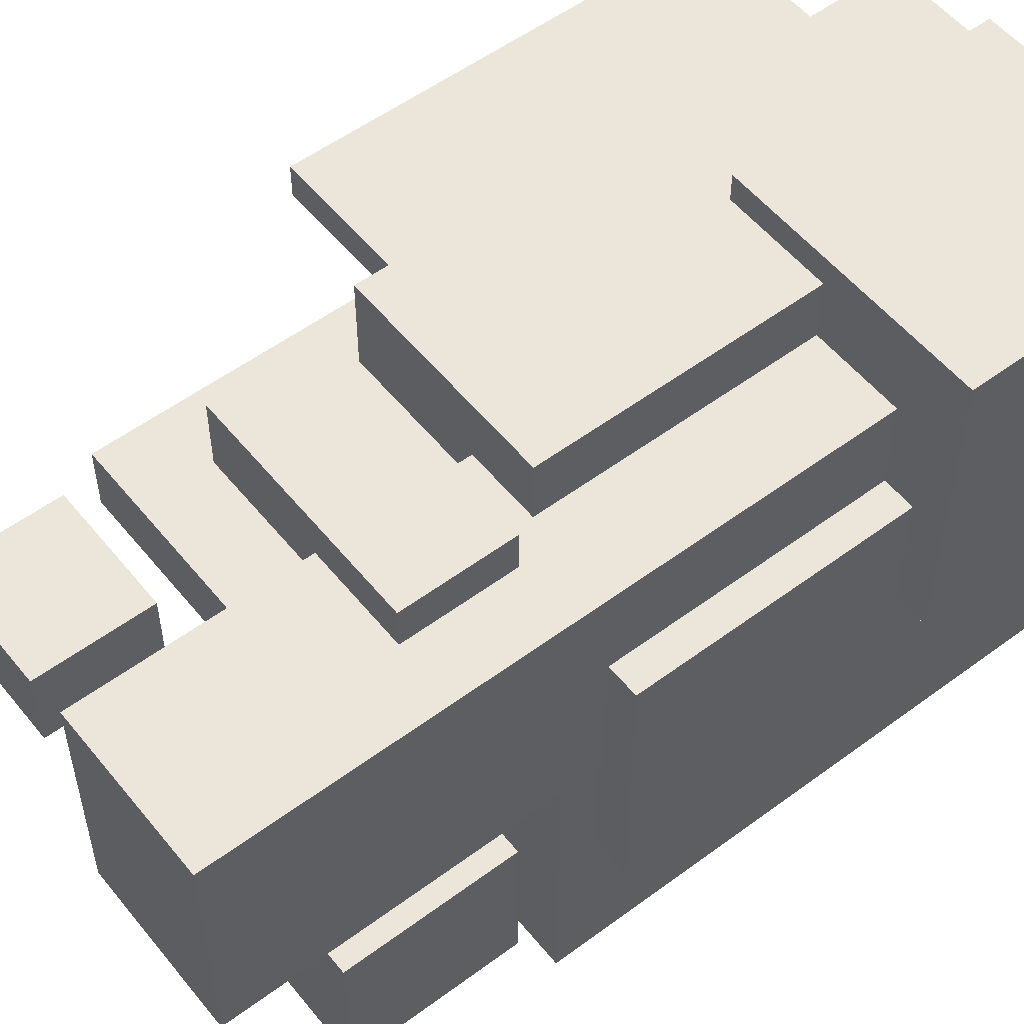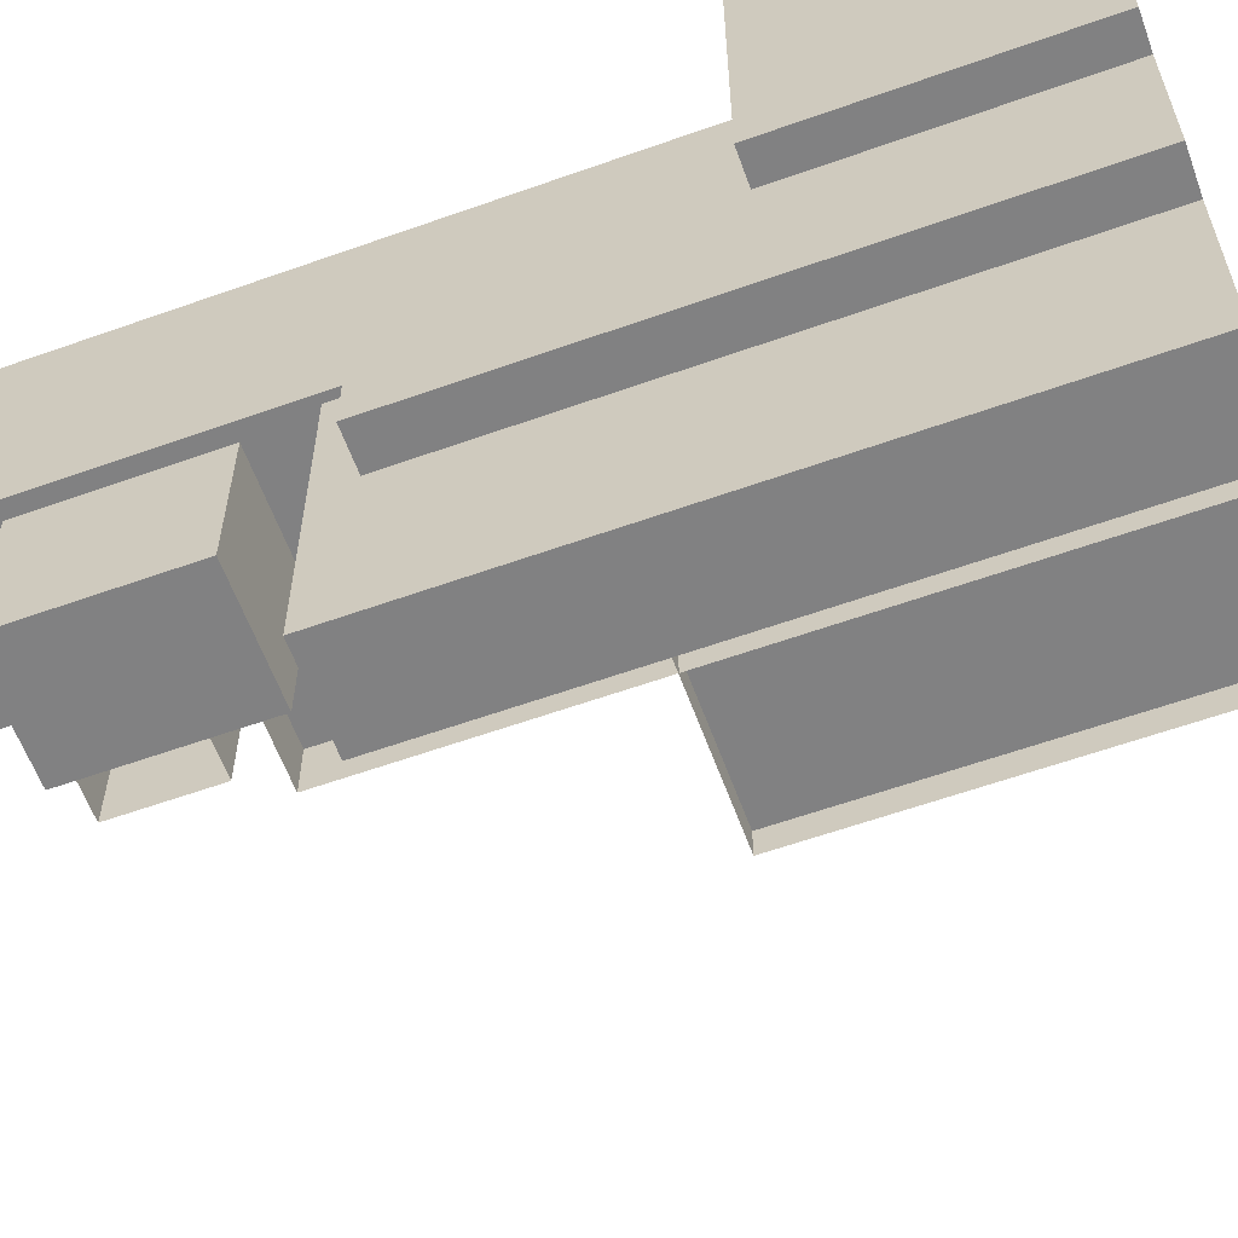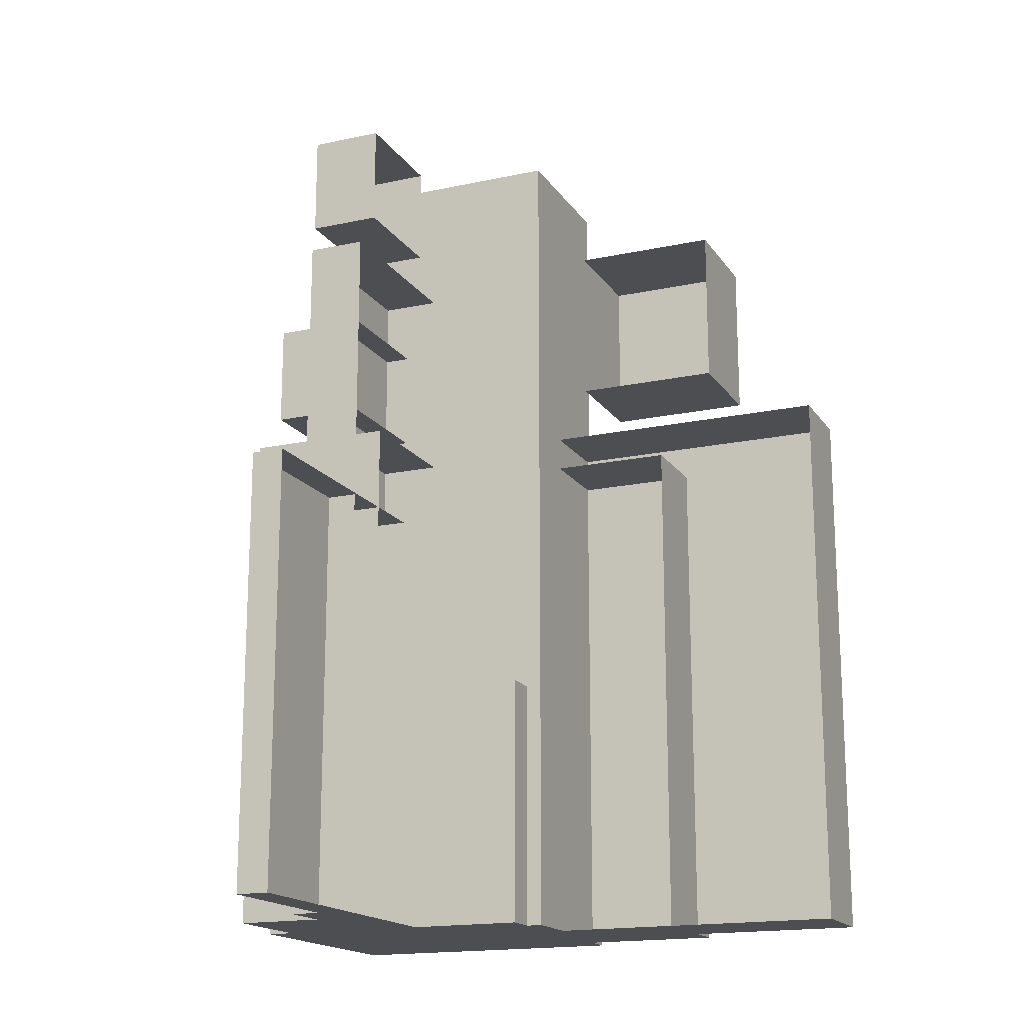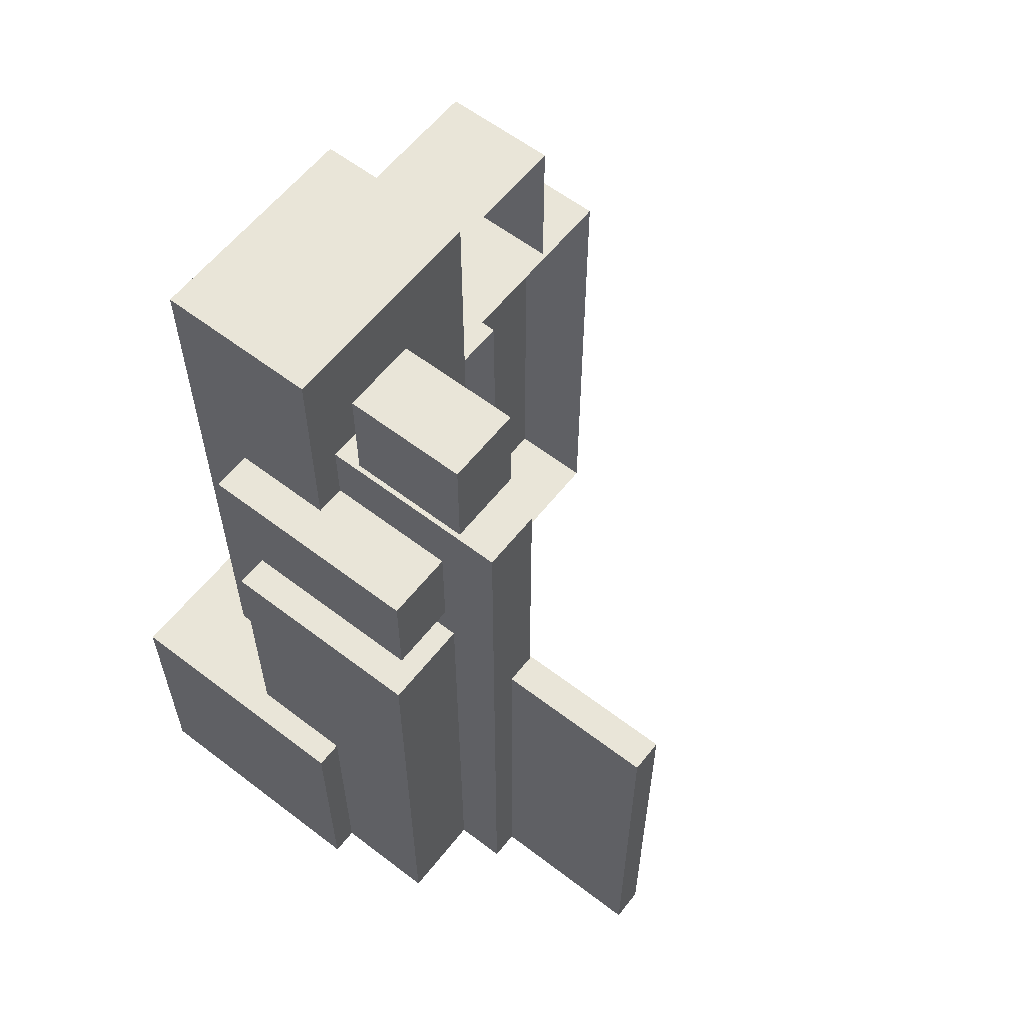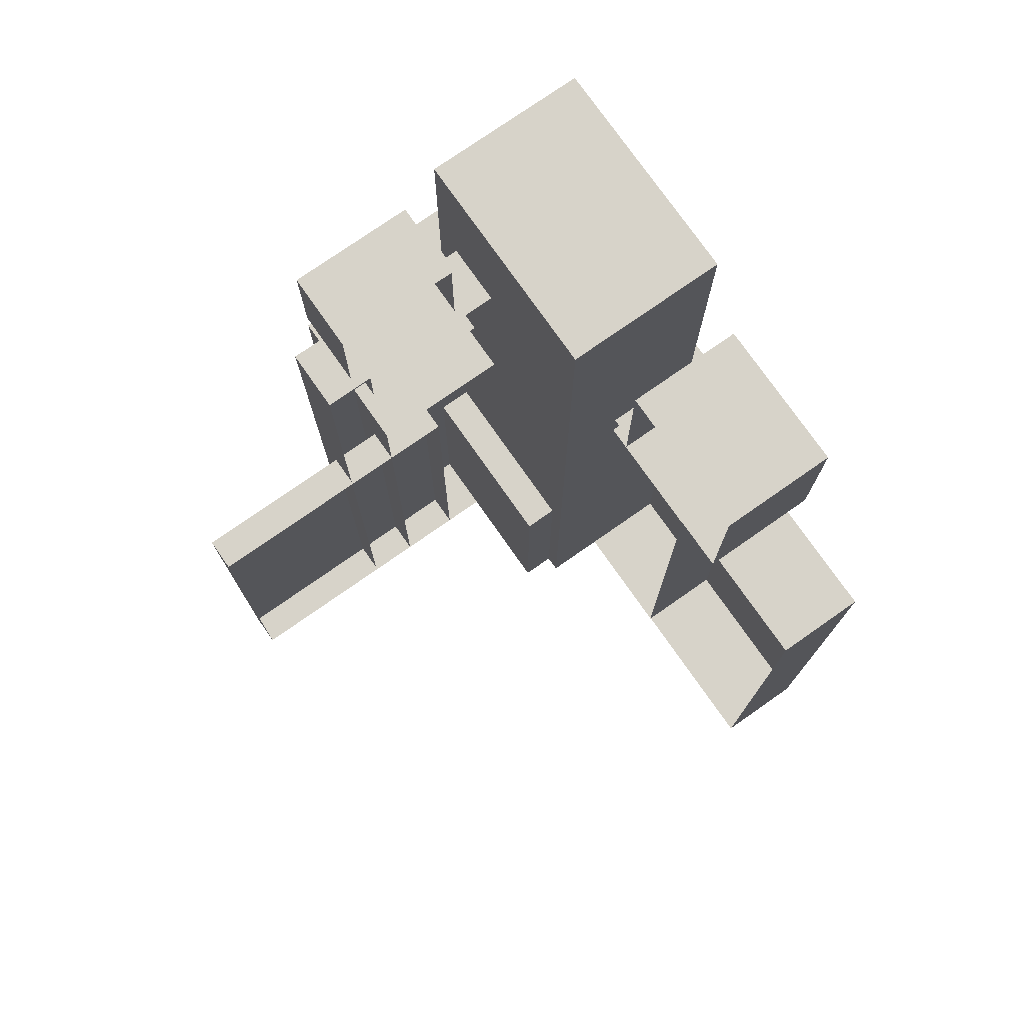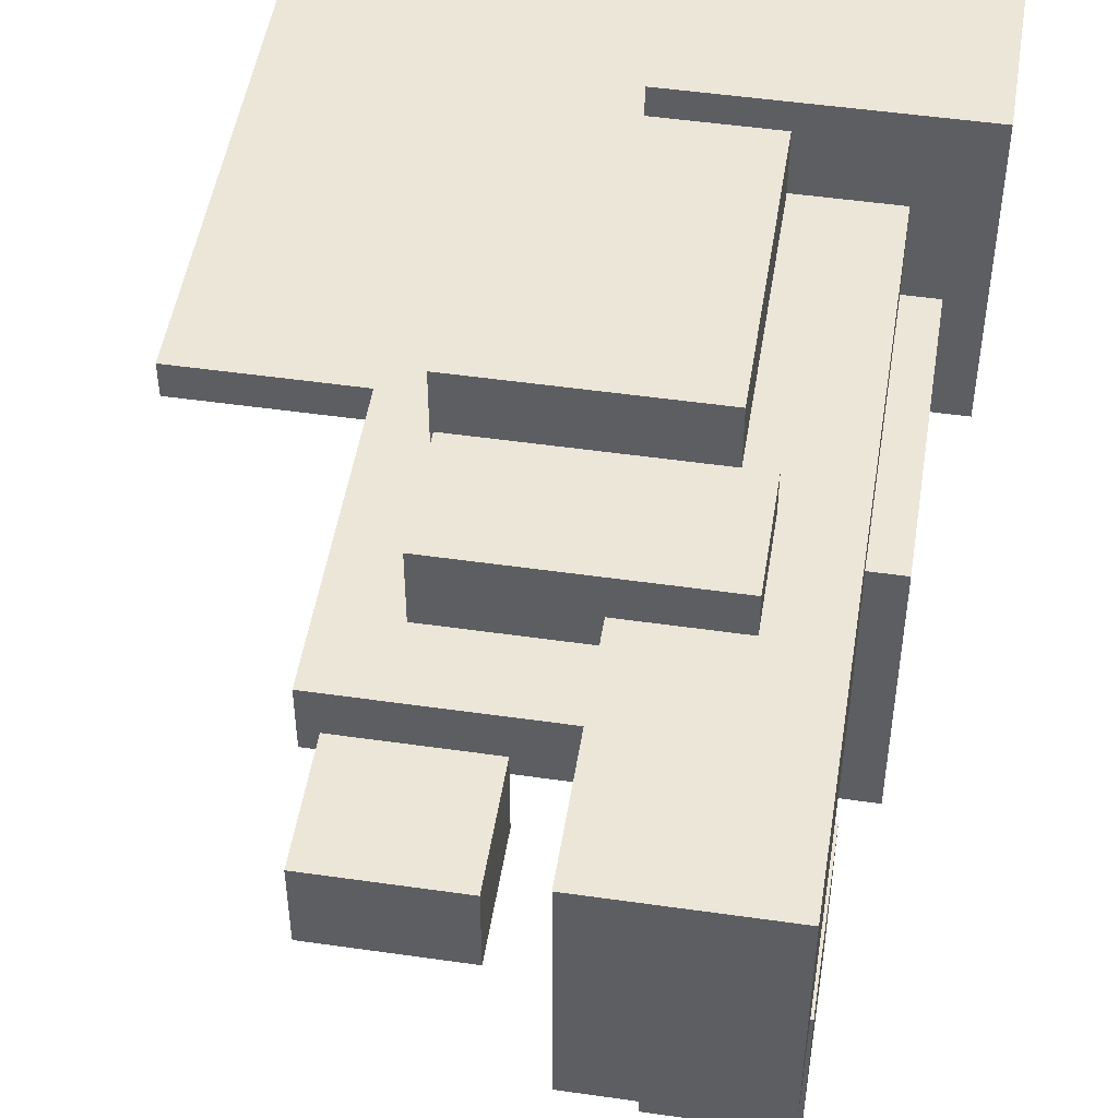
<metadata>
{"format":"obj","ext":"obj","renderer":"f3d","projection":"perspective","resolution":1024,"background":"white","views":[{"elev":54.3,"azim":-128.2,"up":"+Z"},{"elev":-60.5,"azim":-70.0,"up":"+Z"},{"elev":-17.2,"azim":113.2,"up":"+Y"},{"elev":59.7,"azim":38.1,"up":"+Y"},{"elev":76.2,"azim":145.0,"up":"+Y"},{"elev":49.5,"azim":-171.0,"up":"+Z"}]}
</metadata>
<code>
g rocky corner
v -0.2903 3 0.2743
v -0.2903 1.199e-08 0.2743
v -0.2903 -2.138e-08 -0.489
v -0.2903 3 -0.489
v -0.2903 3 -0.489
v -0.2903 -2.138e-08 -0.489
v 0.25 -2.138e-08 -0.489
v 0.25 3 -0.489
v 0.25 3 -0.489
v 0.25 -2.138e-08 -0.489
v 0.25 1.199e-08 0.2743
v 0.25 3 0.2743
v 0.25 3 0.2743
v 0.25 1.199e-08 0.2743
v -0.2903 1.199e-08 0.2743
v -0.2903 3 0.2743
v -0.2903 1.199e-08 0.2743
v 0.25 1.199e-08 0.2743
v 0.25 -2.138e-08 -0.489
v -0.2903 -2.138e-08 -0.489
v 0.25 3 0.2743
v -0.2903 3 0.2743
v -0.2903 3 -0.489
v 0.25 3 -0.489
v 0.1097 2.5 0.1743
v 0.1097 7.621e-09 0.1743
v 0.1097 -1.315e-09 -0.03007
v 0.1097 2.5 -0.03007
v 0.8981 2.5 -0.03007
v 0.8981 -1.315e-09 -0.03007
v 0.8981 7.621e-09 0.1743
v 0.8981 2.5 0.1743
v 0.8981 2.5 0.1743
v 0.8981 7.621e-09 0.1743
v 0.1097 7.621e-09 0.1743
v 0.1097 2.5 0.1743
v 0.1097 7.621e-09 0.1743
v 0.8981 7.621e-09 0.1743
v 0.8981 -1.315e-09 -0.03007
v 0.1097 -1.315e-09 -0.03007
v 0.8981 2.5 0.1743
v 0.1097 2.5 0.1743
v 0.1097 2.5 -0.03007
v 0.8981 2.5 -0.03007
v 0.5097 1.5 0.07434
v 0.5097 3.25e-09 0.07434
v 0.5097 -1.708e-09 -0.03907
v 0.5097 1.5 -0.03907
v 1.454 1.5 -0.03907
v 1.454 -1.708e-09 -0.03907
v 1.454 3.25e-09 0.07434
v 1.454 1.5 0.07434
v 1.454 1.5 0.07434
v 1.454 3.25e-09 0.07434
v 0.5097 3.25e-09 0.07434
v 0.5097 1.5 0.07434
v 0.5097 3.25e-09 0.07434
v 1.454 3.25e-09 0.07434
v 1.454 -1.708e-09 -0.03907
v 0.5097 -1.708e-09 -0.03907
v 1.454 1.5 0.07434
v 0.5097 1.5 0.07434
v 0.5097 1.5 -0.03907
v 1.454 1.5 -0.03907
v 0.00972 1.8 0.4743
v 0.00972 2.073e-08 0.4743
v 0.00972 -1.708e-09 -0.03907
v 0.00972 1.8 -0.03907
v 0.7231 1.8 -0.03907
v 0.7231 -1.708e-09 -0.03907
v 0.7231 2.073e-08 0.4743
v 0.7231 1.8 0.4743
v 0.7231 1.8 0.4743
v 0.7231 2.073e-08 0.4743
v 0.00972 2.073e-08 0.4743
v 0.00972 1.8 0.4743
v 0.00972 2.073e-08 0.4743
v 0.7231 2.073e-08 0.4743
v 0.7231 -1.708e-09 -0.03907
v 0.00972 -1.708e-09 -0.03907
v 0.7231 1.8 0.4743
v 0.00972 1.8 0.4743
v 0.00972 1.8 -0.03907
v 0.7231 1.8 -0.03907
v -0.3969 1.8 -0.02566
v -0.3969 -1.122e-09 -0.02566
v -0.3969 -3.987e-08 -0.912
v -0.3969 1.8 -0.912
v -0.3969 1.8 -0.912
v -0.3969 -3.987e-08 -0.912
v 0.03975 -3.987e-08 -0.912
v 0.03975 1.8 -0.912
v 0.03975 1.8 -0.02566
v 0.03975 -1.122e-09 -0.02566
v -0.3969 -1.122e-09 -0.02566
v -0.3969 1.8 -0.02566
v -0.3969 -1.122e-09 -0.02566
v 0.03975 -1.122e-09 -0.02566
v 0.03975 -3.987e-08 -0.912
v -0.3969 -3.987e-08 -0.912
v 0.03975 1.8 -0.02566
v -0.3969 1.8 -0.02566
v -0.3969 1.8 -0.912
v 0.03975 1.8 -0.912
v -0.2643 1.92 -0.4257
v -0.2643 -1.861e-08 -0.4257
v -0.2643 -6.581e-08 -1.505
v -0.2643 1.92 -1.505
v -0.2643 1.92 -1.505
v -0.2643 -6.581e-08 -1.505
v 0.03784 -6.581e-08 -1.505
v 0.03784 1.92 -1.505
v 0.03784 1.92 -0.4257
v 0.03784 -1.861e-08 -0.4257
v -0.2643 -1.861e-08 -0.4257
v -0.2643 1.92 -0.4257
v -0.2643 -1.861e-08 -0.4257
v 0.03784 -1.861e-08 -0.4257
v 0.03784 -6.581e-08 -1.505
v -0.2643 -6.581e-08 -1.505
v 0.03784 1.92 -0.4257
v -0.2643 1.92 -0.4257
v -0.2643 1.92 -1.505
v 0.03784 1.92 -1.505
v -0.2974 2.645 -0.6242
v -0.2974 2.086 -0.6242
v -0.2974 2.086 -1.133
v -0.2974 2.645 -1.133
v -0.2974 2.645 -1.133
v -0.2974 2.086 -1.133
v 0.09684 2.086 -1.133
v 0.09684 2.645 -1.133
v 0.09684 2.645 -0.6242
v 0.09684 2.086 -0.6242
v -0.2974 2.086 -0.6242
v -0.2974 2.645 -0.6242
v -0.2974 2.086 -0.6242
v 0.09684 2.086 -0.6242
v 0.09684 2.086 -1.133
v -0.2974 2.086 -1.133
v 0.09684 2.645 -0.6242
v -0.2974 2.645 -0.6242
v -0.2974 2.645 -1.133
v 0.09684 2.645 -1.133
v -0.0839 2.275 0.4075
v -0.0839 1.917 0.4075
v -0.0839 1.917 0.0836
v -0.0839 2.275 0.0836
v 0.6887 2.275 0.0836
v 0.6887 1.917 0.0836
v 0.6887 1.917 0.4075
v 0.6887 2.275 0.4075
v 0.6887 2.275 0.4075
v 0.6887 1.917 0.4075
v -0.0839 1.917 0.4075
v -0.0839 2.275 0.4075
v -0.0839 1.917 0.4075
v 0.6887 1.917 0.4075
v 0.6887 1.917 0.0836
v -0.0839 1.917 0.0836
v 0.6887 2.275 0.4075
v -0.0839 2.275 0.4075
v -0.0839 2.275 0.0836
v 0.6887 2.275 0.0836
v -0.5078 0.885 0.5666
v -0.5078 2.608e-08 0.5666
v -0.5078 -1.863e-08 -0.4345
v -0.5078 0.885 -0.4345
v -0.5078 0.885 -0.4345
v -0.5078 -1.863e-08 -0.4345
v 0.3634 -1.863e-08 -0.4345
v 0.3634 0.885 -0.4345
v 0.3634 0.885 -0.4345
v 0.3634 -1.863e-08 -0.4345
v 0.3634 2.608e-08 0.5666
v 0.3634 0.885 0.5666
v 0.3634 0.885 0.5666
v 0.3634 2.608e-08 0.5666
v -0.5078 2.608e-08 0.5666
v -0.5078 0.885 0.5666
v -0.5078 2.608e-08 0.5666
v 0.3634 2.608e-08 0.5666
v 0.3634 -1.863e-08 -0.4345
v -0.5078 -1.863e-08 -0.4345
v 0.3634 0.885 0.5666
v -0.5078 0.885 0.5666
v -0.5078 0.885 -0.4345
v 0.3634 0.885 -0.4345
v 0.3994 2.995 0.2169
v 0.3994 2.637 0.2169
v 0.3994 2.637 -0.0383
v 0.3994 2.995 -0.0383
v 0.8061 2.995 -0.0383
v 0.8061 2.637 -0.0383
v 0.8061 2.637 0.2169
v 0.8061 2.995 0.2169
v 0.8061 2.995 0.2169
v 0.8061 2.637 0.2169
v 0.3994 2.637 0.2169
v 0.3994 2.995 0.2169
v 0.3994 2.637 0.2169
v 0.8061 2.637 0.2169
v 0.8061 2.637 -0.0383
v 0.3994 2.637 -0.0383
v 0.8061 2.995 0.2169
v 0.3994 2.995 0.2169
v 0.3994 2.995 -0.0383
v 0.8061 2.995 -0.0383
g rocky corner_0
f 3 2 1
f 4 3 1
f 7 6 5
f 8 7 5
f 11 10 9
f 12 11 9
f 15 14 13
f 16 15 13
f 19 18 17
f 20 19 17
f 23 22 21
f 24 23 21
f 27 26 25
f 28 27 25
f 31 30 29
f 32 31 29
f 35 34 33
f 36 35 33
f 39 38 37
f 40 39 37
f 43 42 41
f 44 43 41
f 47 46 45
f 48 47 45
f 51 50 49
f 52 51 49
f 55 54 53
f 56 55 53
f 59 58 57
f 60 59 57
f 63 62 61
f 64 63 61
f 67 66 65
f 68 67 65
f 71 70 69
f 72 71 69
f 75 74 73
f 76 75 73
f 79 78 77
f 80 79 77
f 83 82 81
f 84 83 81
f 87 86 85
f 88 87 85
f 91 90 89
f 92 91 89
f 95 94 93
f 96 95 93
f 99 98 97
f 100 99 97
f 103 102 101
f 104 103 101
f 107 106 105
f 108 107 105
f 111 110 109
f 112 111 109
f 115 114 113
f 116 115 113
f 119 118 117
f 120 119 117
f 123 122 121
f 124 123 121
f 127 126 125
f 128 127 125
f 131 130 129
f 132 131 129
f 135 134 133
f 136 135 133
f 139 138 137
f 140 139 137
f 143 142 141
f 144 143 141
f 147 146 145
f 148 147 145
f 151 150 149
f 152 151 149
f 155 154 153
f 156 155 153
f 159 158 157
f 160 159 157
f 163 162 161
f 164 163 161
f 167 166 165
f 168 167 165
f 171 170 169
f 172 171 169
f 175 174 173
f 176 175 173
f 179 178 177
f 180 179 177
f 183 182 181
f 184 183 181
f 187 186 185
f 188 187 185
f 191 190 189
f 192 191 189
f 195 194 193
f 196 195 193
f 199 198 197
f 200 199 197
f 203 202 201
f 204 203 201
f 207 206 205
f 208 207 205

</code>
